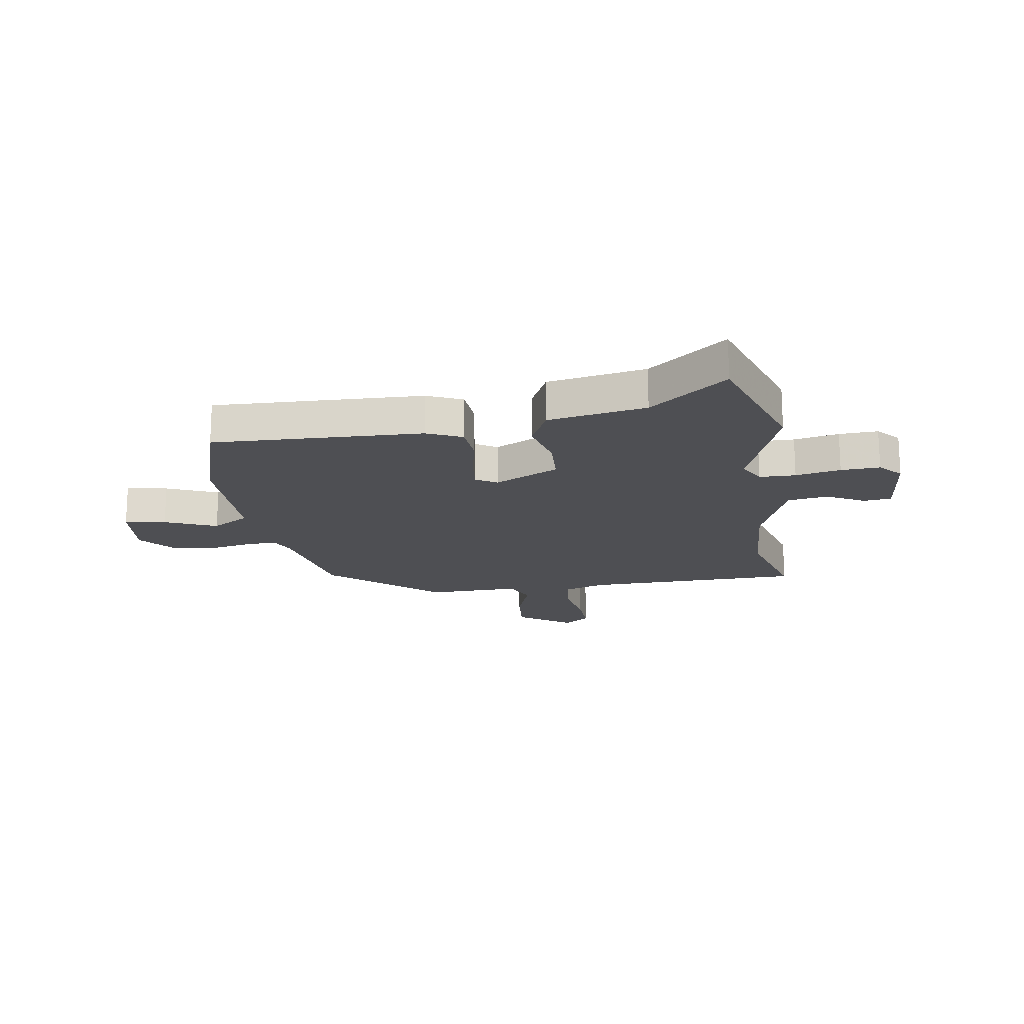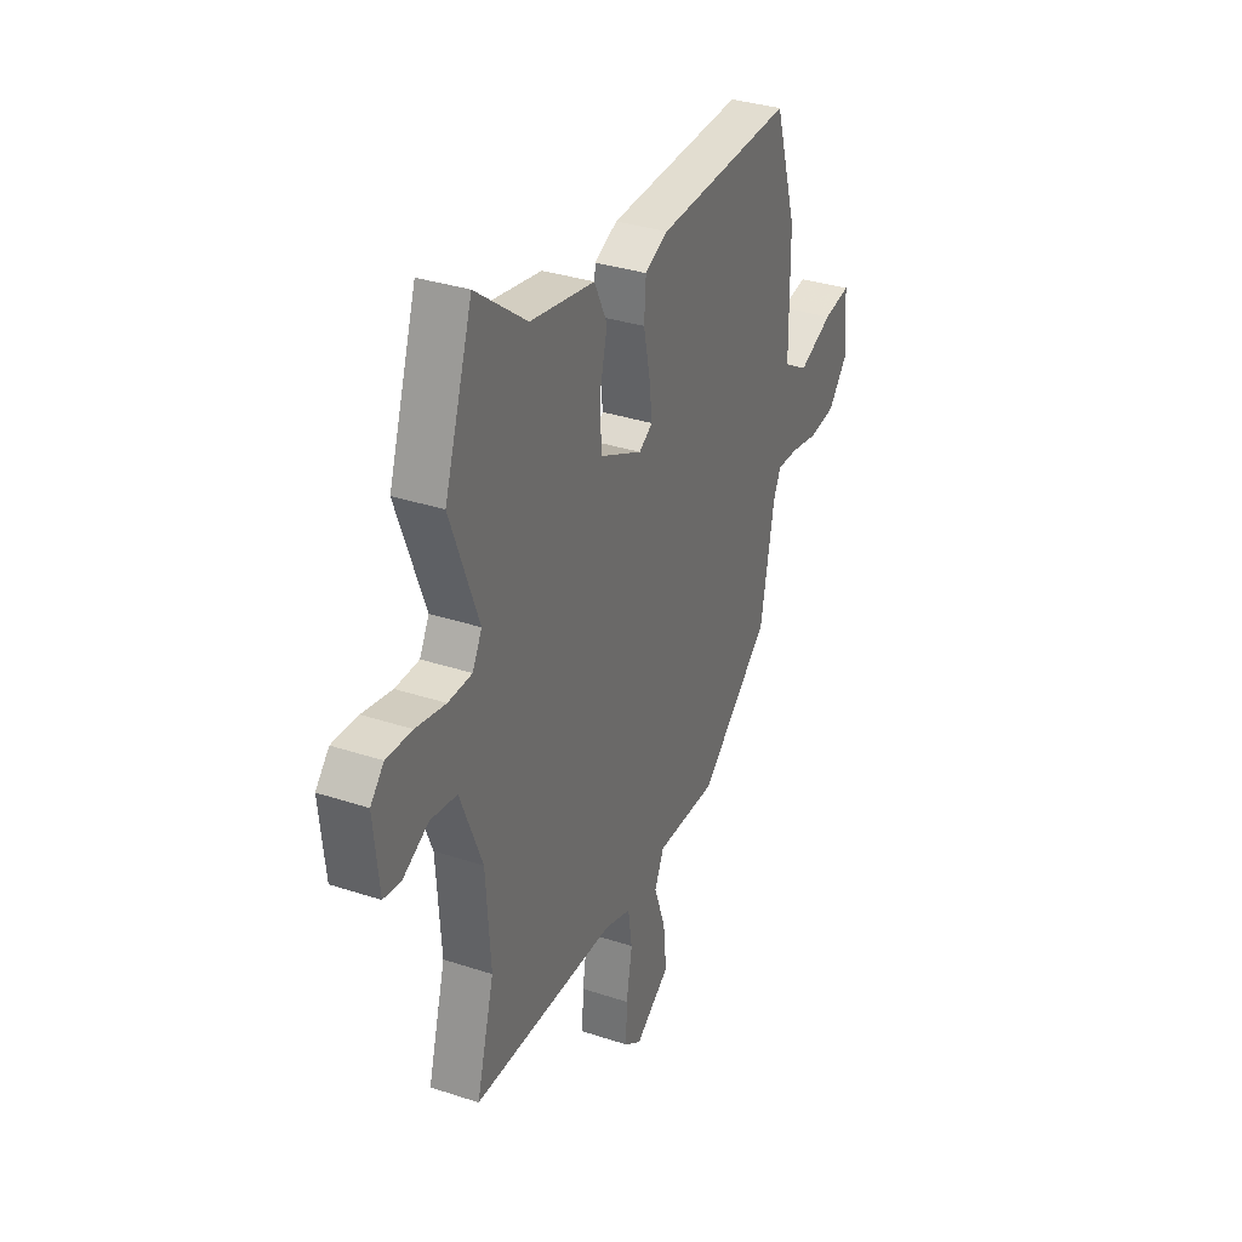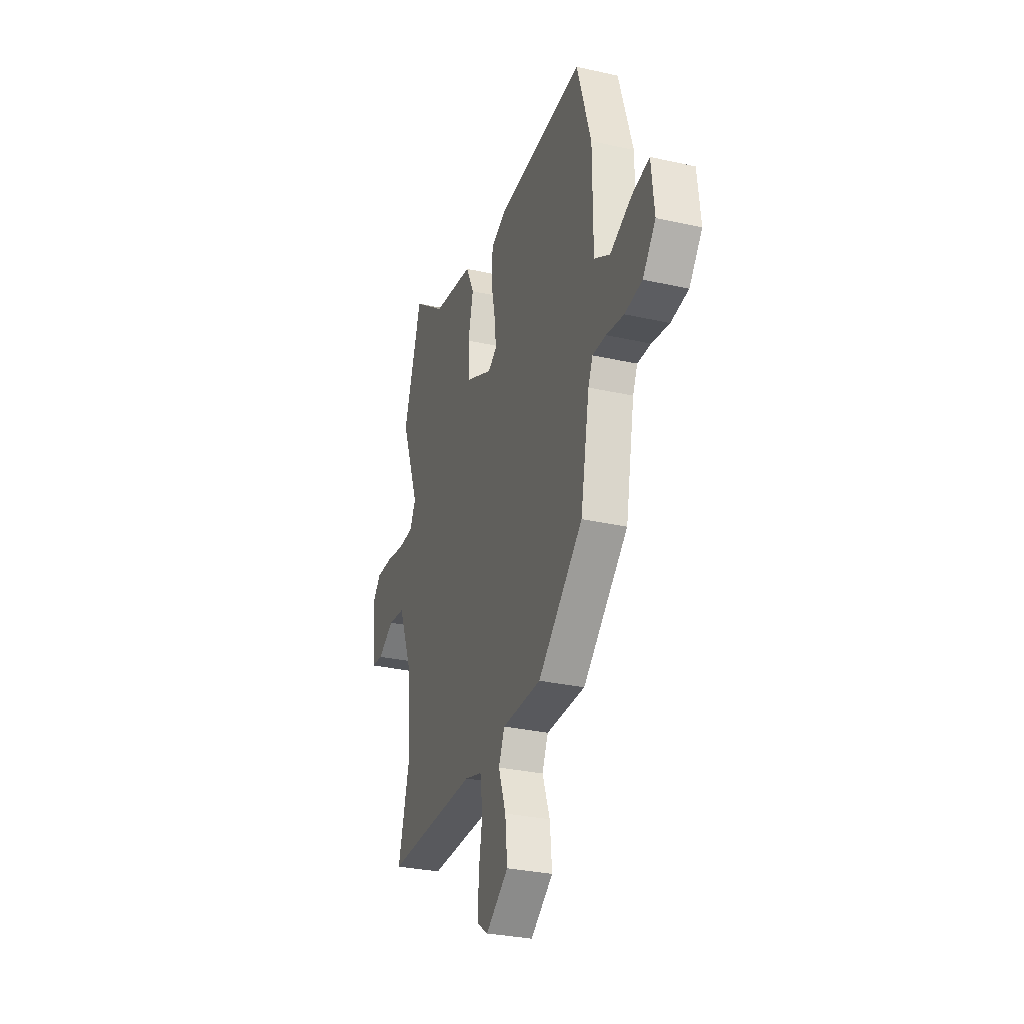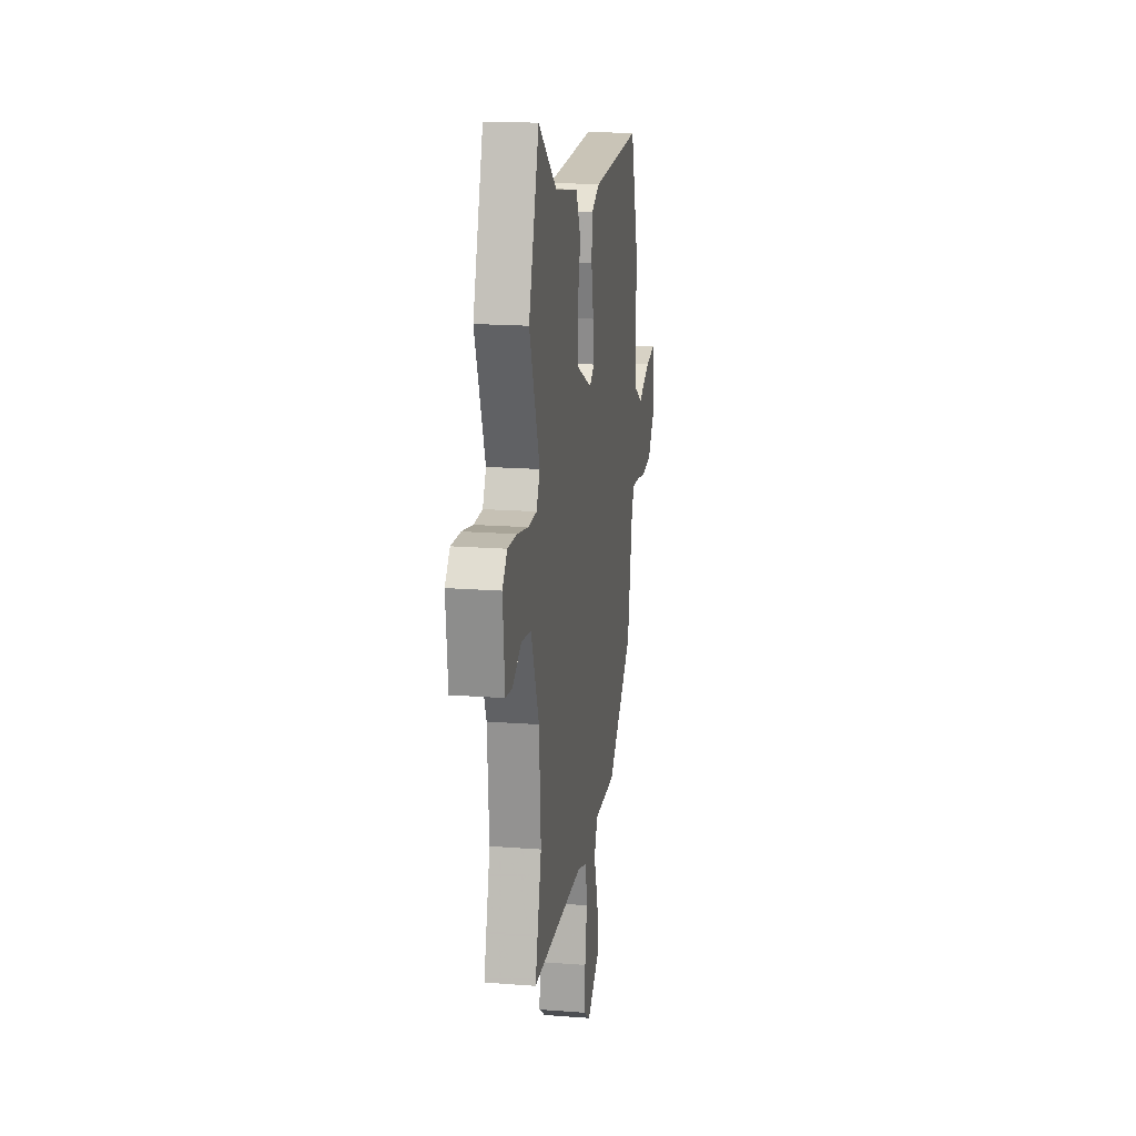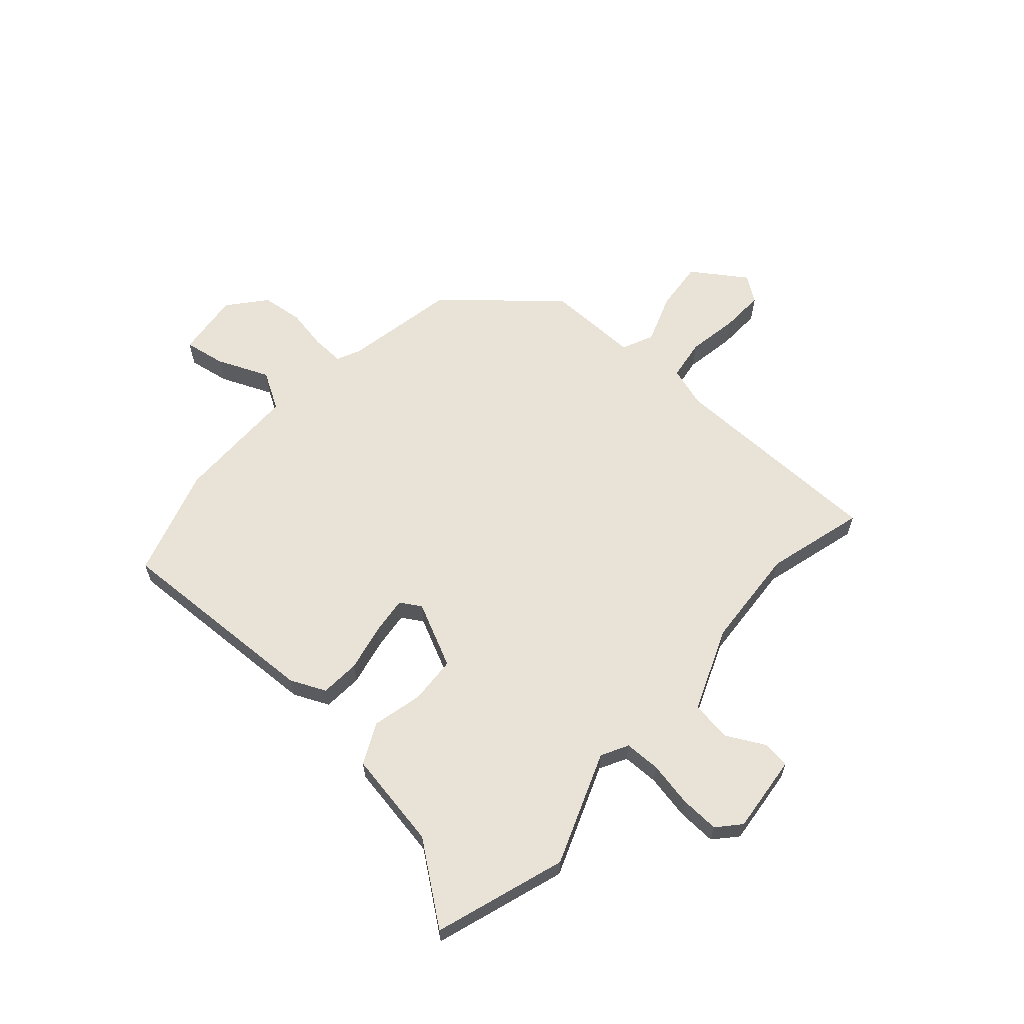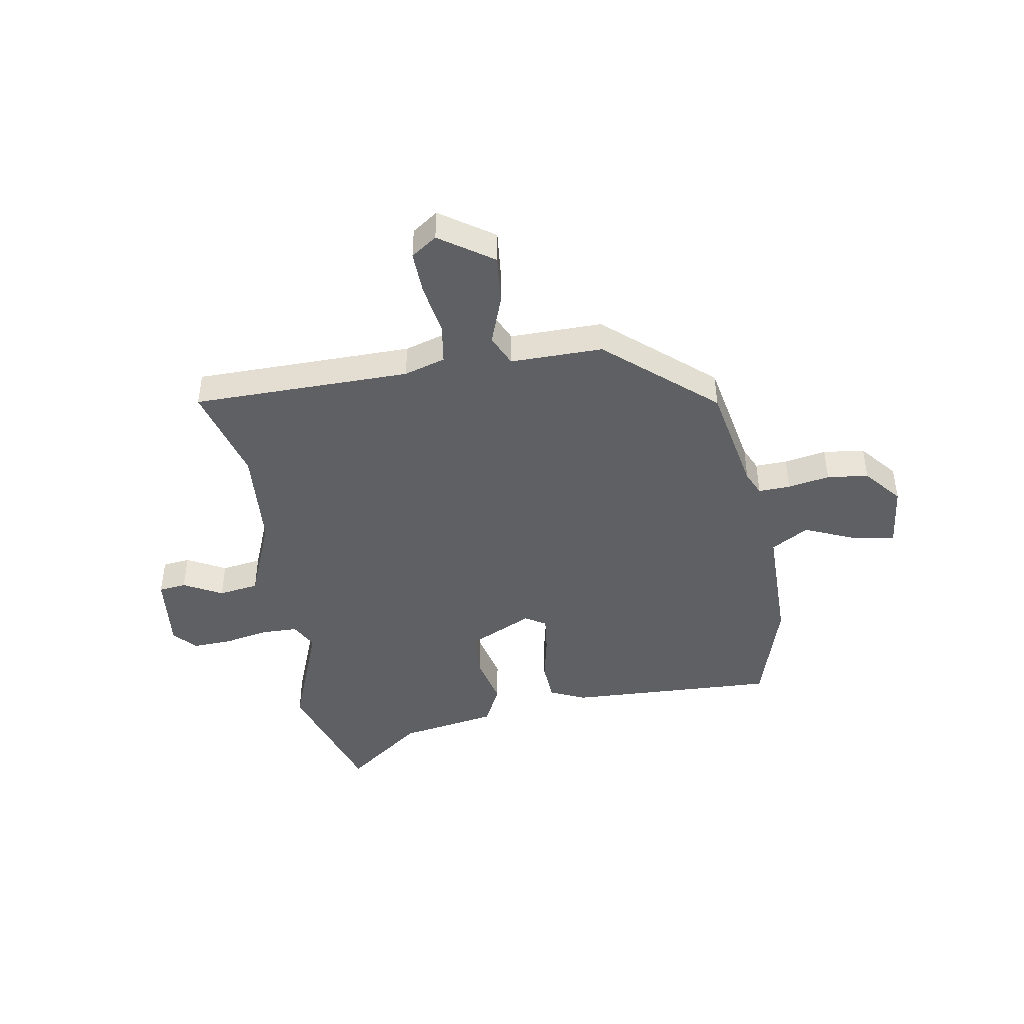
<metadata>
{"format":"obj","ext":"obj","renderer":"f3d","projection":"perspective","resolution":1024,"background":"white","views":[{"elev":-18.2,"azim":9.2,"up":"+Y"},{"elev":33.4,"azim":114.4,"up":"+Z"},{"elev":-30.5,"azim":-108.0,"up":"+Z"},{"elev":17.8,"azim":98.6,"up":"+Z"},{"elev":62.5,"azim":41.6,"up":"+Y"},{"elev":-44.2,"azim":-170.5,"up":"+Y"}]}
</metadata>
<code>
v -0.463 0.07 0.487
v -0.082 0.07 0.472
v -0.018 0.07 0.443
v -0.013 0.07 0.371
v -0.031 0.07 0.286
v -0.039 0.07 0.217
v -0.001 0.07 0.194
v 0.116 0.07 0.25
v 0.121 0.07 0.336
v 0.099 0.07 0.428
v 0.135 0.07 0.502
v 0.313 0.07 0.533
v 0.454 0.07 0.64
v 0.532 0.07 0.402
v 0.454 0.07 0.197
v 0.48 0.07 0.148
v 0.546 0.07 0.147
v 0.628 0.07 0.163
v 0.699 0.07 0.166
v 0.736 0.07 0.125
v 0.721 0.07 -0.017
v 0.671 0.07 -0.023
v 0.601 0.07 0.014
v 0.528 0.07 0.003
v 0.467 0.07 -0.148
v 0.454 0.07 -0.332
v 0.503 0.07 -0.51
v 0.107 0.07 -0.515
v 0.032 0.07 -0.538
v 0.021 0.07 -0.612
v 0.037 0.07 -0.704
v 0.04 0.07 -0.783
v -0.007 0.07 -0.816
v -0.104 0.07 -0.75
v -0.095 0.07 -0.659
v -0.063 0.07 -0.57
v -0.089 0.07 -0.513
v -0.257 0.07 -0.515
v -0.451 0.07 -0.348
v -0.49 0.07 -0.146
v -0.51 0.07 -0.102
v -0.568 0.07 -0.104
v -0.644 0.07 -0.118
v -0.719 0.07 -0.109
v -0.775 0.07 -0.042
v -0.762 0.07 0.076
v -0.687 0.07 0.063
v -0.593 0.07 0.023
v -0.525 0.07 0.063
v -0.524 0.07 0.288
v -0.463 0 0.487
v -0.082 0 0.472
v -0.018 0 0.443
v -0.013 0 0.371
v -0.031 0 0.286
v -0.039 0 0.217
v -0.001 0 0.194
v 0.116 0 0.25
v 0.121 0 0.336
v 0.099 0 0.428
v 0.135 0 0.502
v 0.313 0 0.533
v 0.454 0 0.64
v 0.532 0 0.402
v 0.454 0 0.197
v 0.48 0 0.148
v 0.546 0 0.147
v 0.628 0 0.163
v 0.699 0 0.166
v 0.736 0 0.125
v 0.721 0 -0.017
v 0.671 0 -0.023
v 0.601 0 0.014
v 0.528 0 0.003
v 0.467 0 -0.148
v 0.454 0 -0.332
v 0.503 0 -0.51
v 0.107 0 -0.515
v 0.032 0 -0.538
v 0.021 0 -0.612
v 0.037 0 -0.704
v 0.04 0 -0.783
v -0.007 0 -0.816
v -0.104 0 -0.75
v -0.095 0 -0.659
v -0.063 0 -0.57
v -0.089 0 -0.513
v -0.257 0 -0.515
v -0.451 0 -0.348
v -0.49 0 -0.146
v -0.51 0 -0.102
v -0.568 0 -0.104
v -0.644 0 -0.118
v -0.719 0 -0.109
v -0.775 0 -0.042
v -0.762 0 0.076
v -0.687 0 0.063
v -0.593 0 0.023
v -0.525 0 0.063
v -0.524 0 0.288
f 49 50 1 2
f 45 46 47 48
f 43 44 45 48
f 42 43 48 49
f 41 42 49 2
f 37 38 39 40
f 37 40 41 2
f 33 34 35 36
f 31 32 33 36
f 30 31 36 37
f 29 30 37 2
f 26 27 28
f 25 26 28 29
f 24 25 29
f 20 21 22 23
f 20 23 24
f 17 18 19 20
f 16 17 20 24
f 15 16 24 29
f 12 13 14 15
f 9 10 11 12
f 8 9 12 15
f 7 8 15 29
f 2 3 4 5
f 2 5 6
f 29 2 6
f 6 7 29
f 52 51 100 99
f 98 97 96 95
f 98 95 94 93
f 99 98 93 92
f 52 99 92 91
f 90 89 88 87
f 52 91 90 87
f 86 85 84 83
f 86 83 82 81
f 87 86 81 80
f 52 87 80 79
f 78 77 76
f 79 78 76 75
f 79 75 74
f 73 72 71 70
f 74 73 70
f 70 69 68 67
f 74 70 67 66
f 79 74 66 65
f 65 64 63 62
f 62 61 60 59
f 65 62 59 58
f 79 65 58 57
f 55 54 53 52
f 56 55 52
f 56 52 79
f 79 57 56
f 1 51 52 2
f 2 52 53 3
f 3 53 54 4
f 4 54 55 5
f 5 55 56 6
f 6 56 57 7
f 7 57 58 8
f 8 58 59 9
f 9 59 60 10
f 10 60 61 11
f 11 61 62 12
f 12 62 63 13
f 13 63 64 14
f 14 64 65 15
f 15 65 66 16
f 16 66 67 17
f 17 67 68 18
f 18 68 69 19
f 19 69 70 20
f 20 70 71 21
f 21 71 72 22
f 22 72 73 23
f 23 73 74 24
f 24 74 75 25
f 25 75 76 26
f 26 76 77 27
f 27 77 78 28
f 28 78 79 29
f 29 79 80 30
f 30 80 81 31
f 31 81 82 32
f 32 82 83 33
f 33 83 84 34
f 34 84 85 35
f 35 85 86 36
f 36 86 87 37
f 37 87 88 38
f 38 88 89 39
f 39 89 90 40
f 40 90 91 41
f 41 91 92 42
f 42 92 93 43
f 43 93 94 44
f 44 94 95 45
f 45 95 96 46
f 46 96 97 47
f 47 97 98 48
f 48 98 99 49
f 49 99 100 50
f 50 100 51 1

</code>
